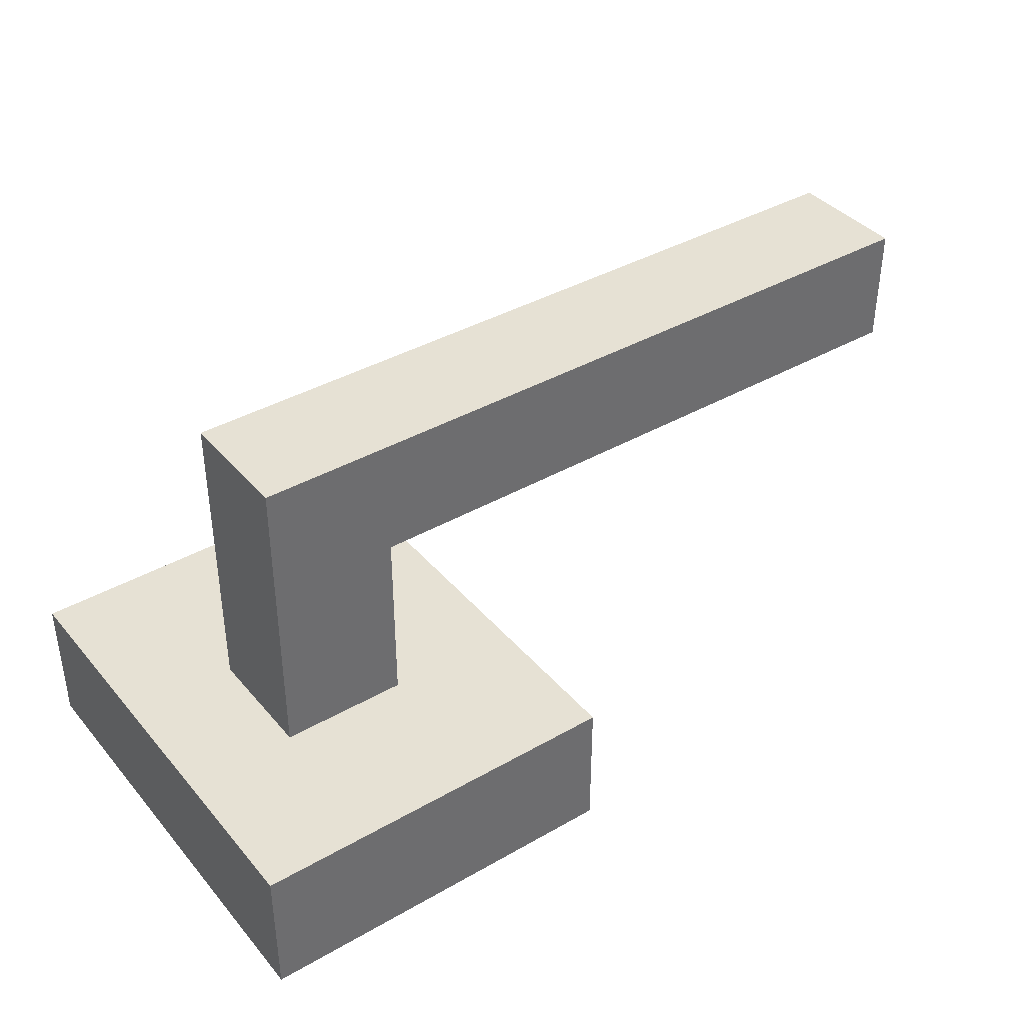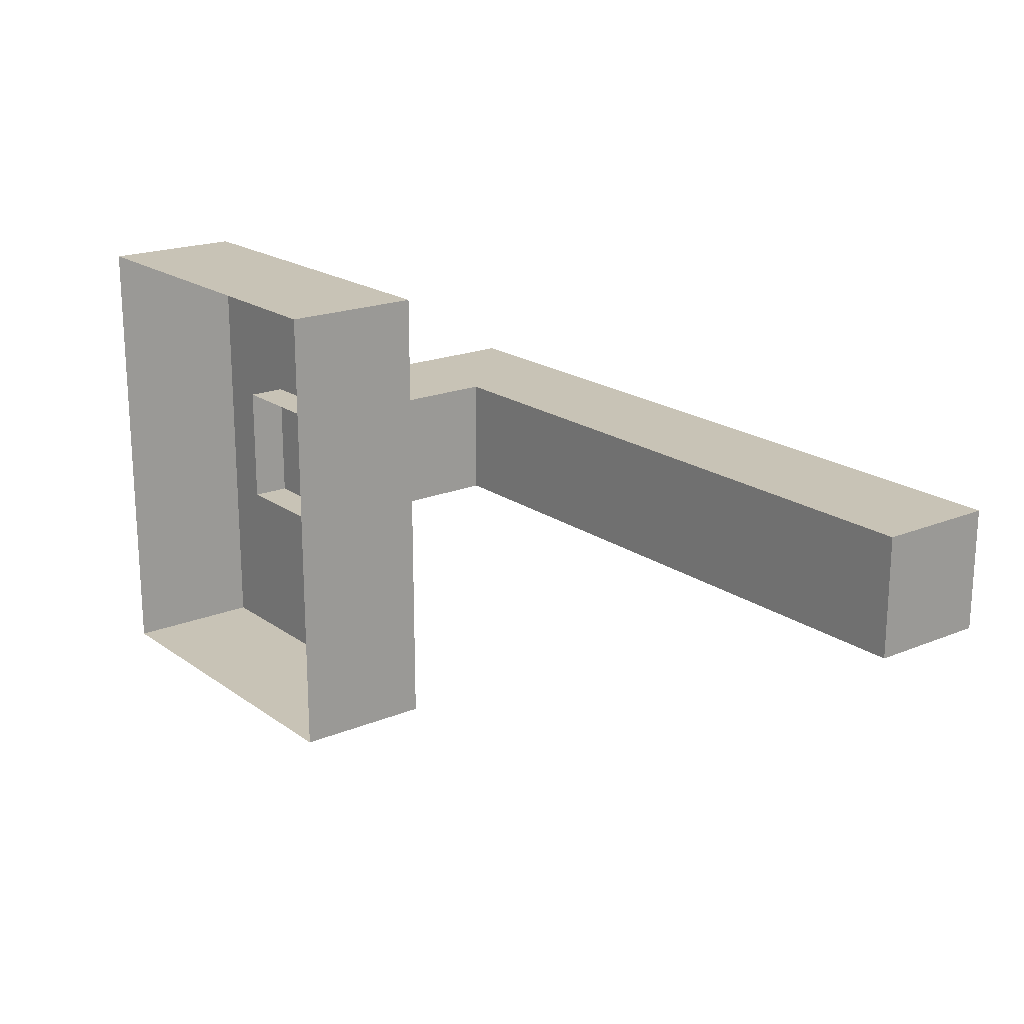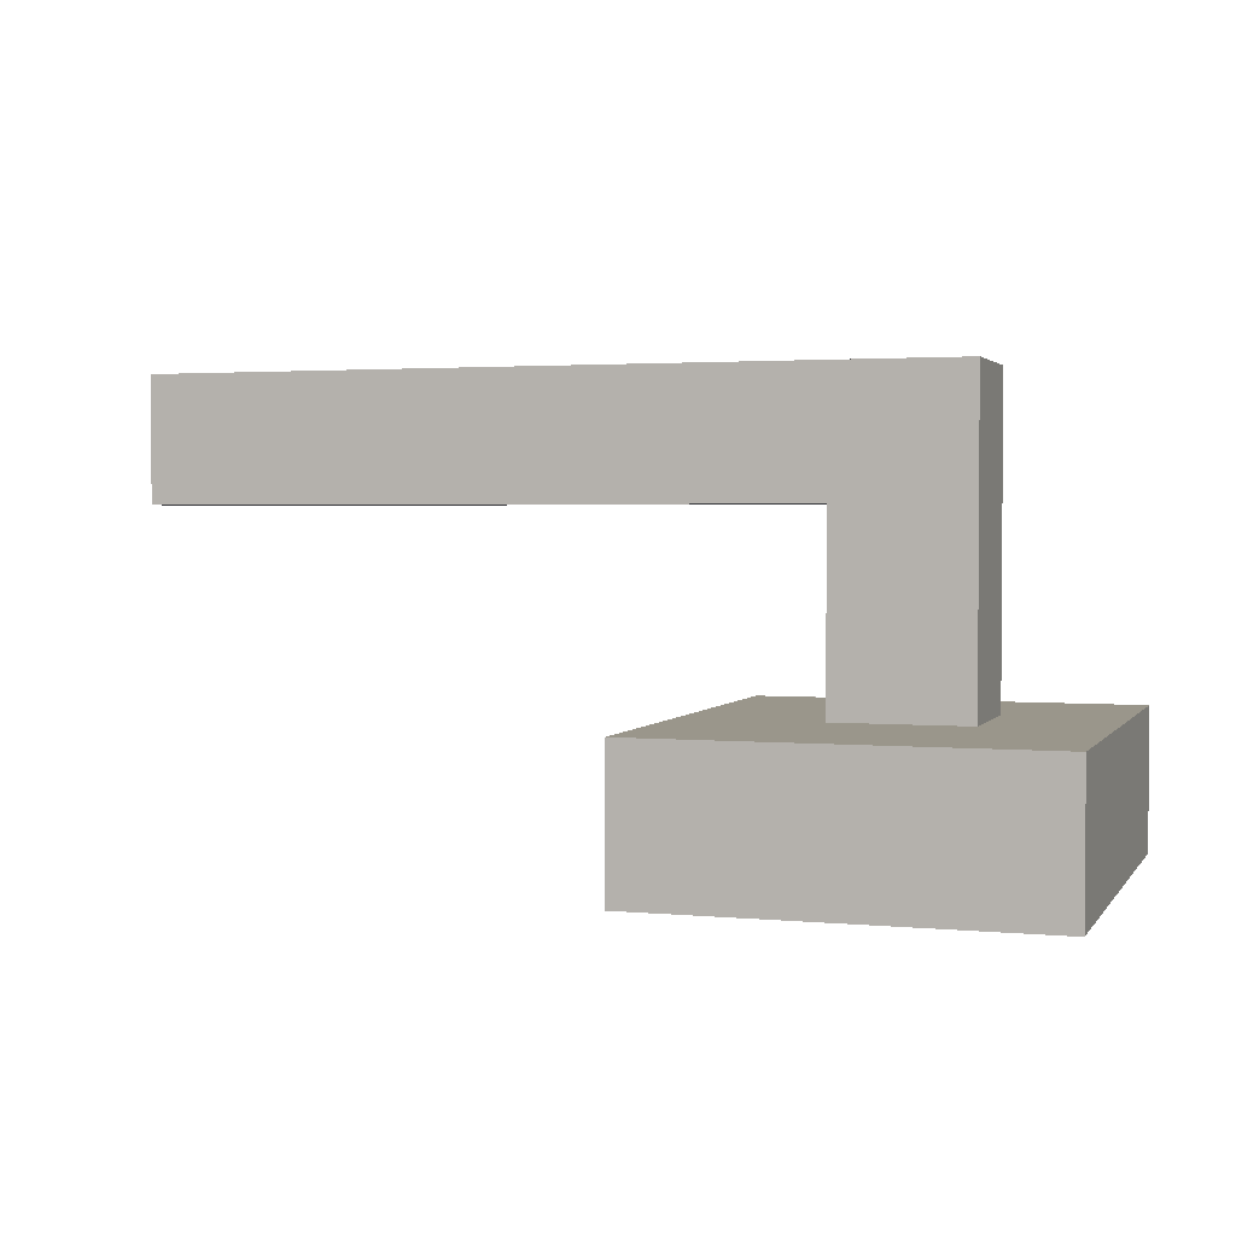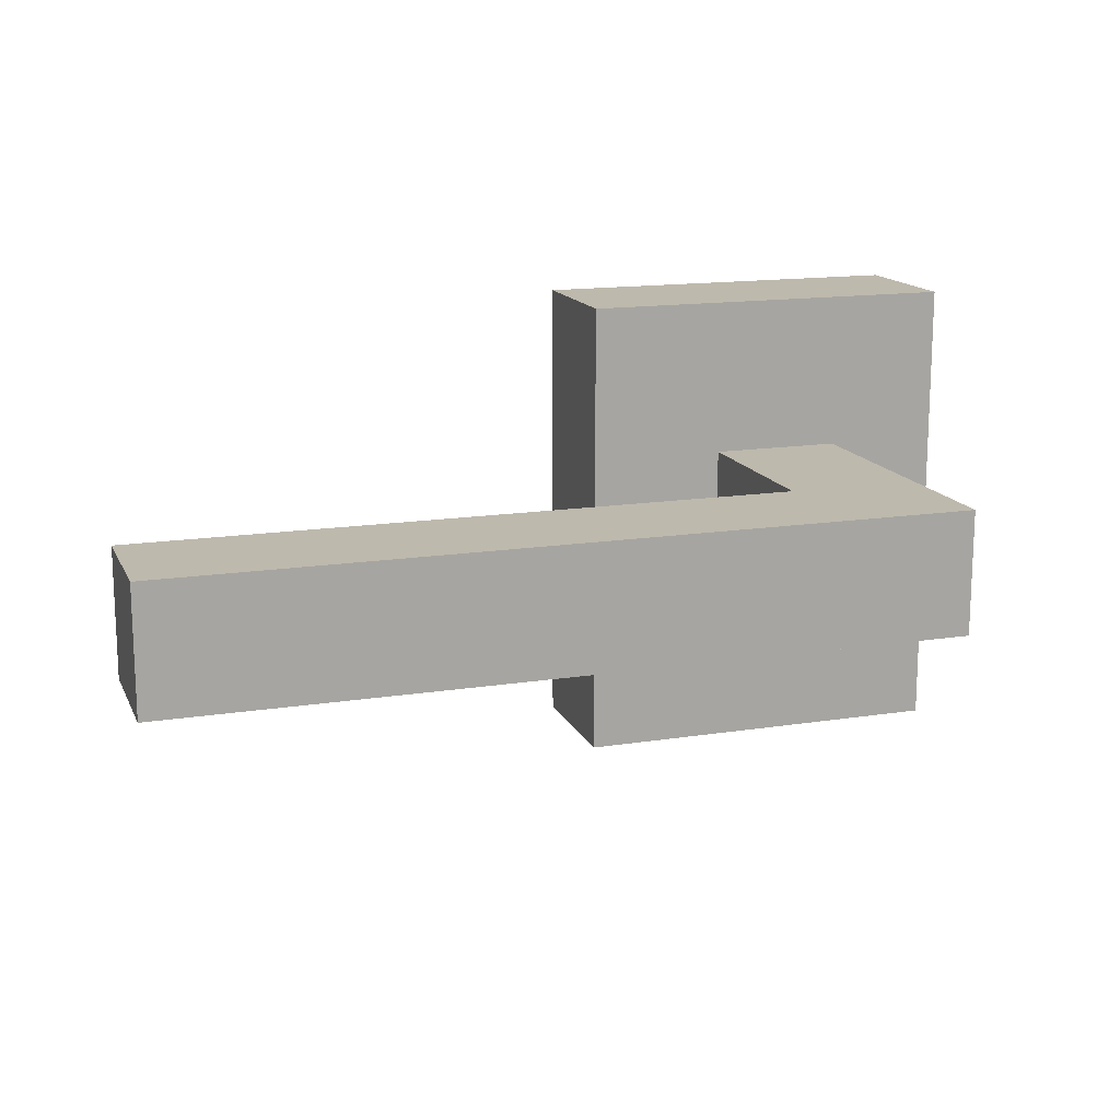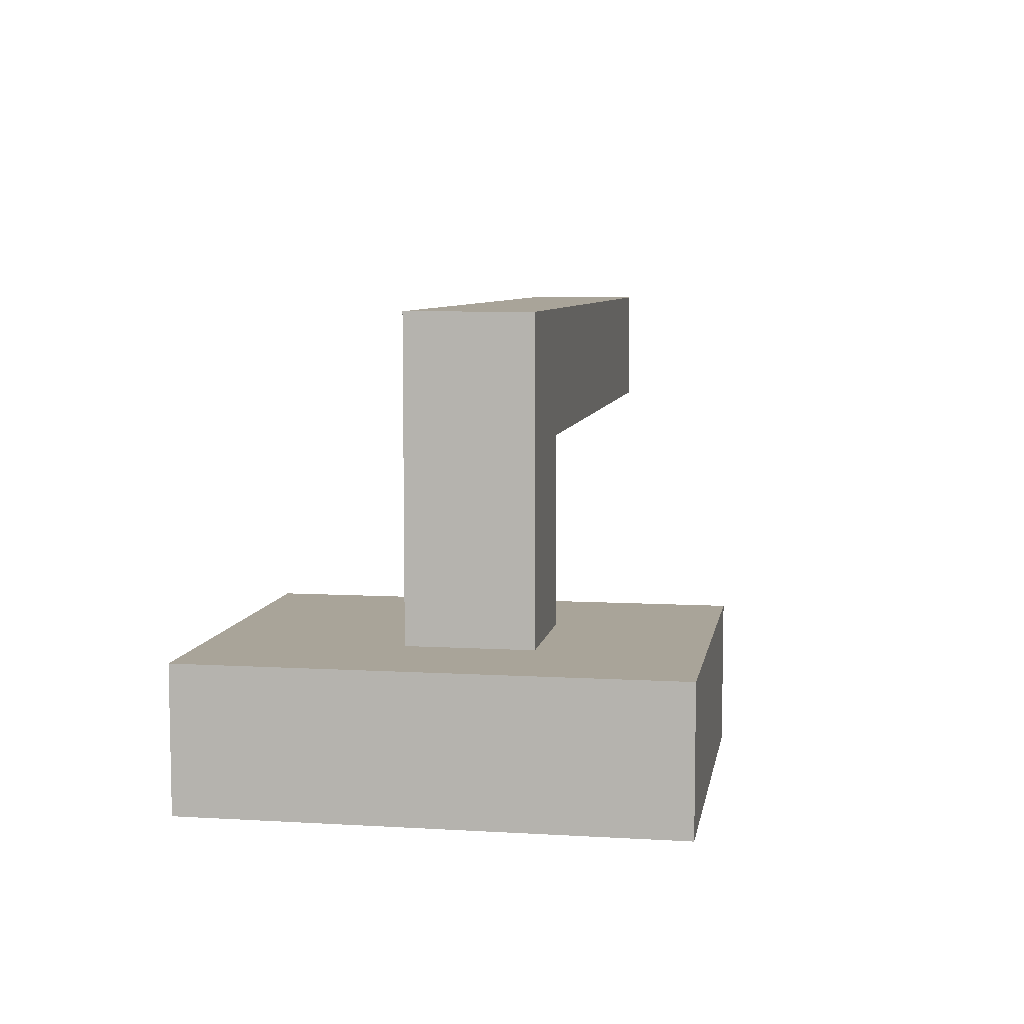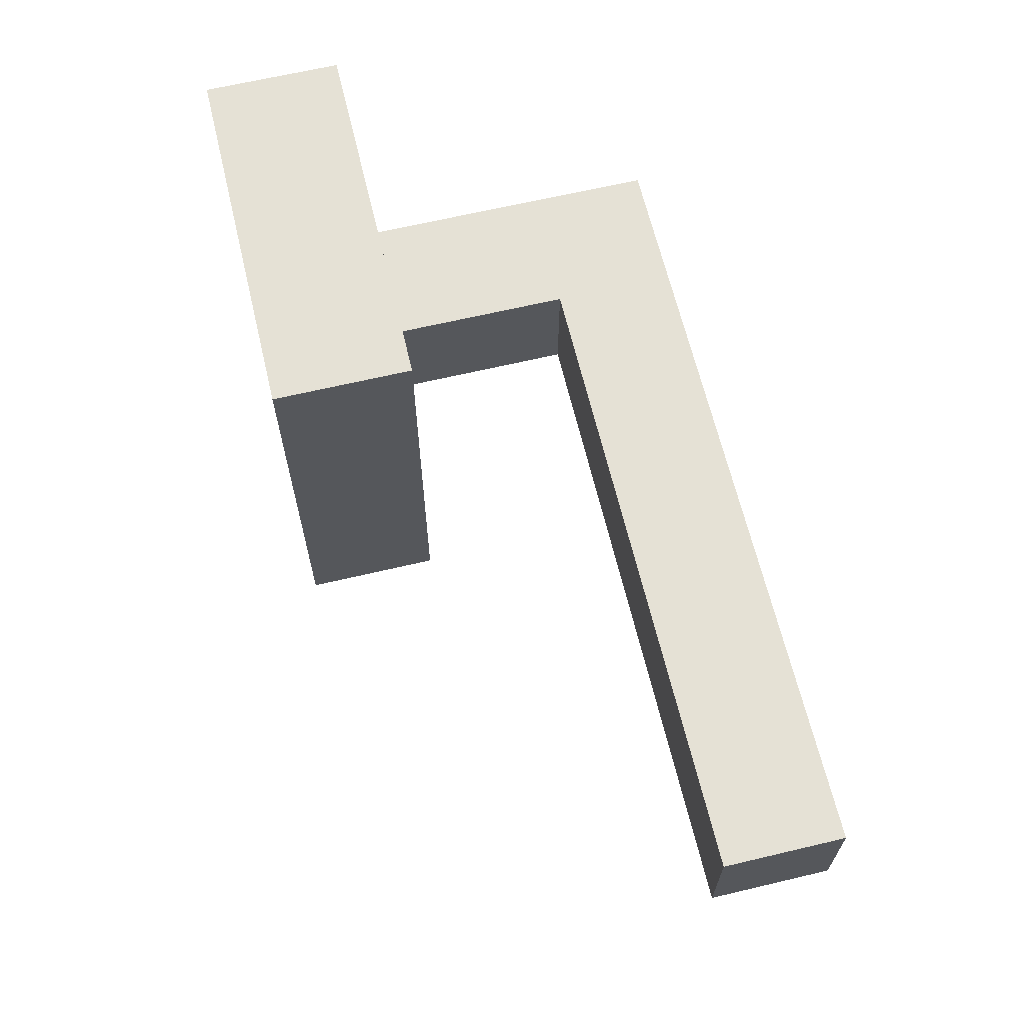
<metadata>
{"format":"obj","ext":"obj","renderer":"f3d","projection":"perspective","resolution":1024,"background":"white","views":[{"elev":39.0,"azim":144.3,"up":"+Z"},{"elev":19.4,"azim":-127.6,"up":"+Y"},{"elev":2.4,"azim":18.3,"up":"+Z"},{"elev":15.2,"azim":-18.4,"up":"+Y"},{"elev":7.2,"azim":99.6,"up":"+Z"},{"elev":65.1,"azim":-103.4,"up":"+Y"}]}
</metadata>
<code>
v 41.4 136.4 8.302
v 59.36 136.4 8.302
v 41.4 139.2 8.302
v 59.36 139.2 8.302
v 41.4 139.2 5.479
v 59.36 139.2 5.479
v 41.4 136.4 5.479
v 59.36 136.4 5.479
v 56.35 136.4 5.479
v 56.35 136.4 8.302
v 56.35 139.2 8.302
v 56.35 139.2 5.479
v 56.35 139.2 0.2908
v 56.35 136.4 0.2908
v 59.36 139.2 0.2908
v 59.36 136.4 0.2908
v 53.22 132 1.164
v 61.98 132 1.164
v 53.22 142.8 1.164
v 61.98 142.8 1.164
v 53.22 142.8 -2.052
v 61.98 142.8 -2.052
v 53.22 132 -2.052
v 61.98 132 -2.052
f 1 10 11 3
f 3 11 12 5
f 5 12 9 7
f 7 9 10 1
f 2 8 6 4
f 7 1 3 5
f 9 8 2 10
f 11 10 2 4
f 12 11 4 6
f 9 12 13 14
f 12 6 15 13
f 6 8 16 15
f 8 9 14 16
f 17 18 20 19
f 19 20 22 21
f 23 24 18 17
f 18 24 22 20
f 23 17 19 21

</code>
